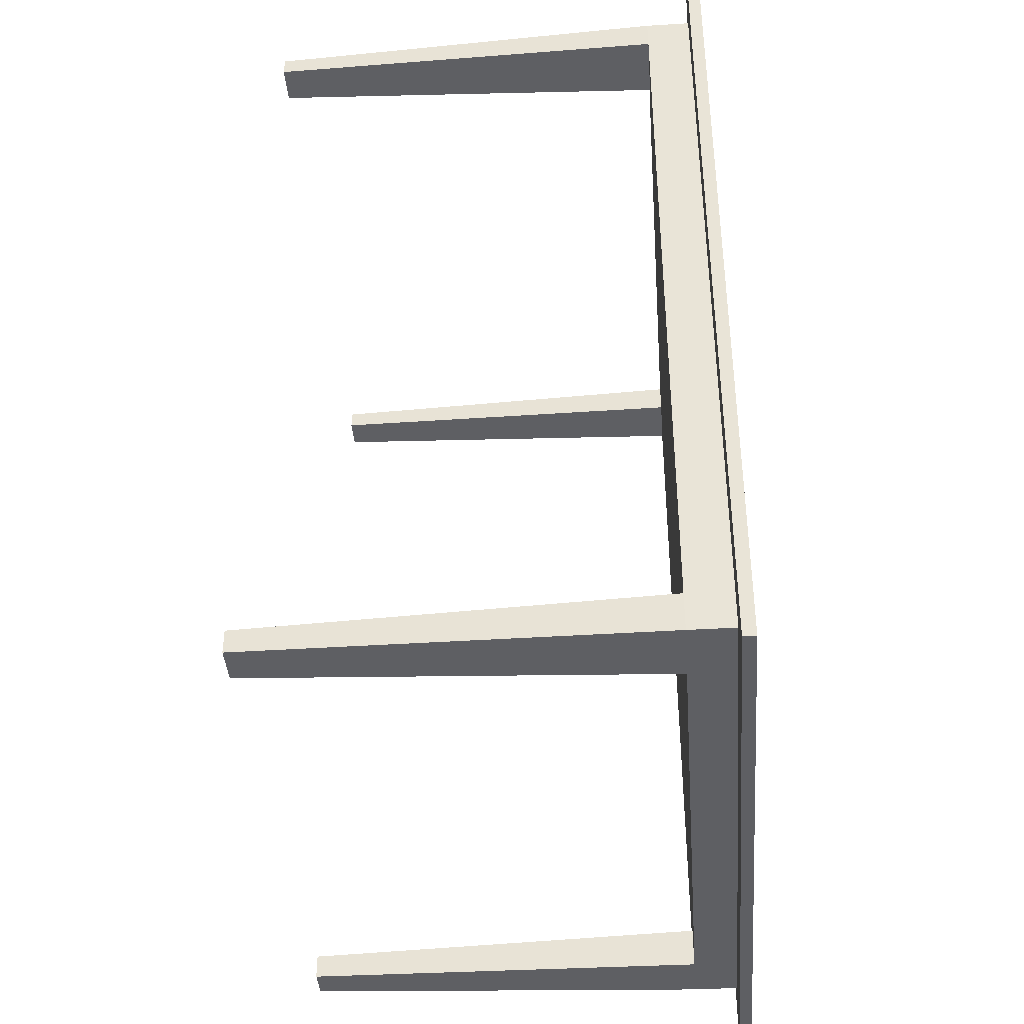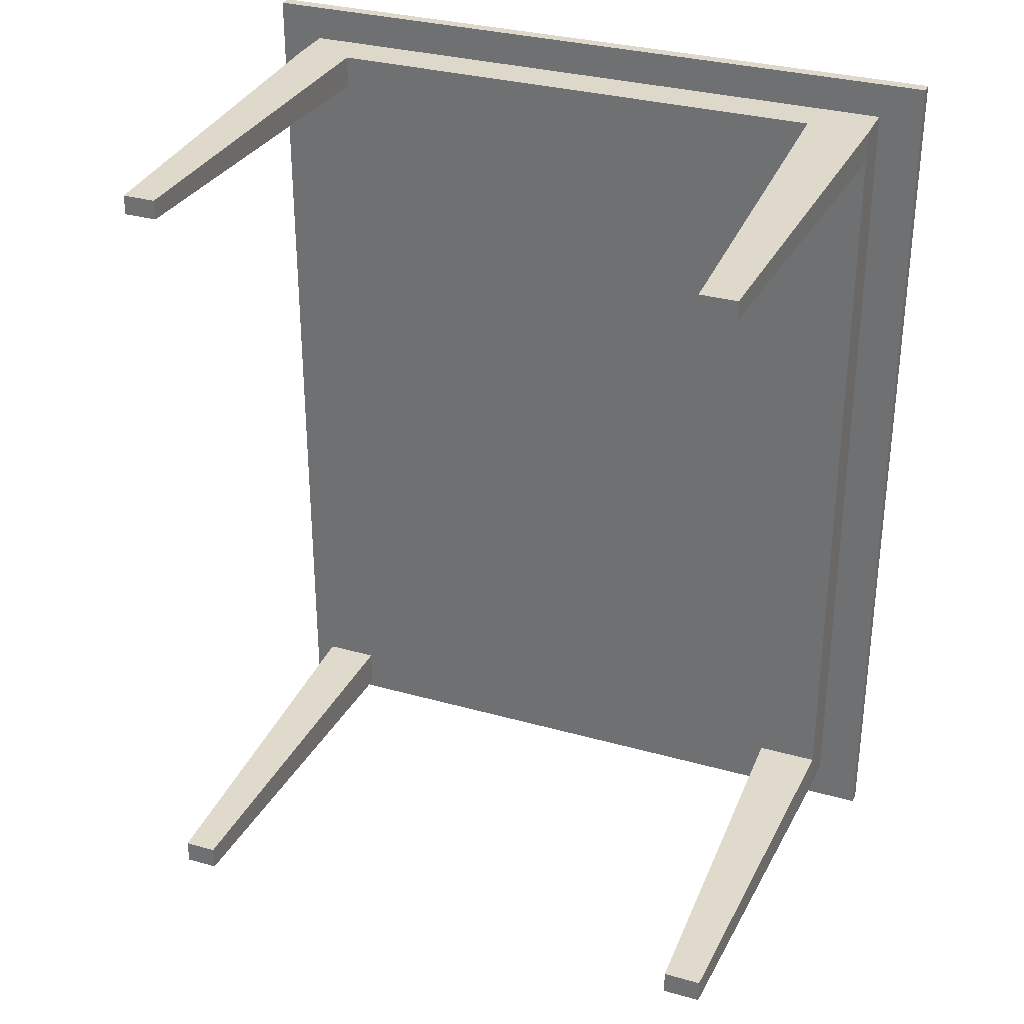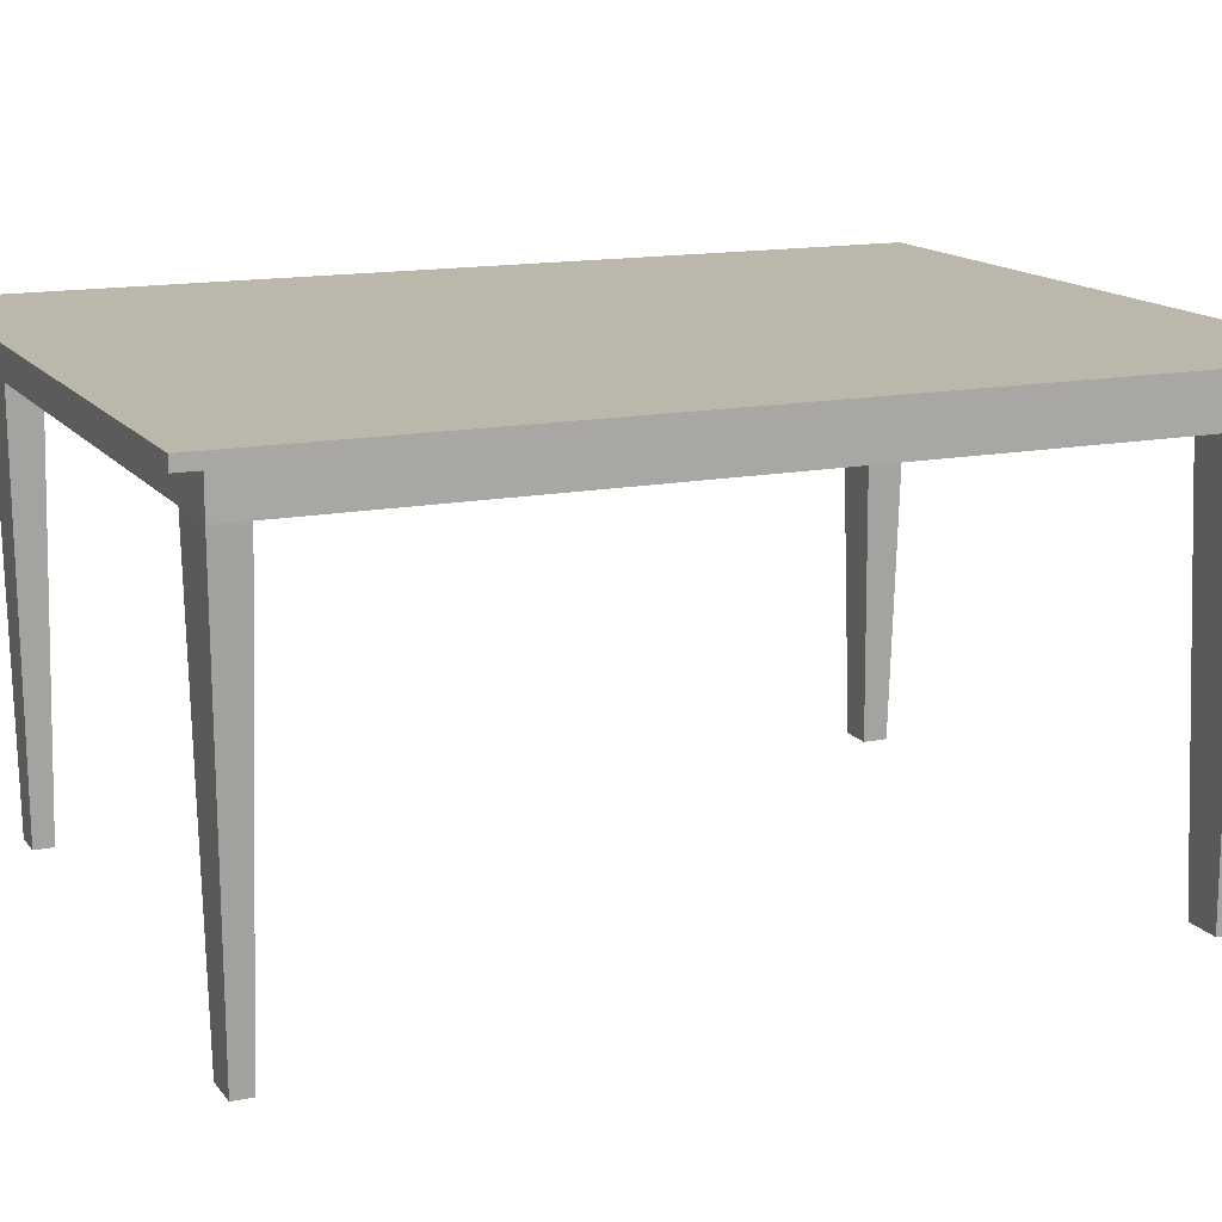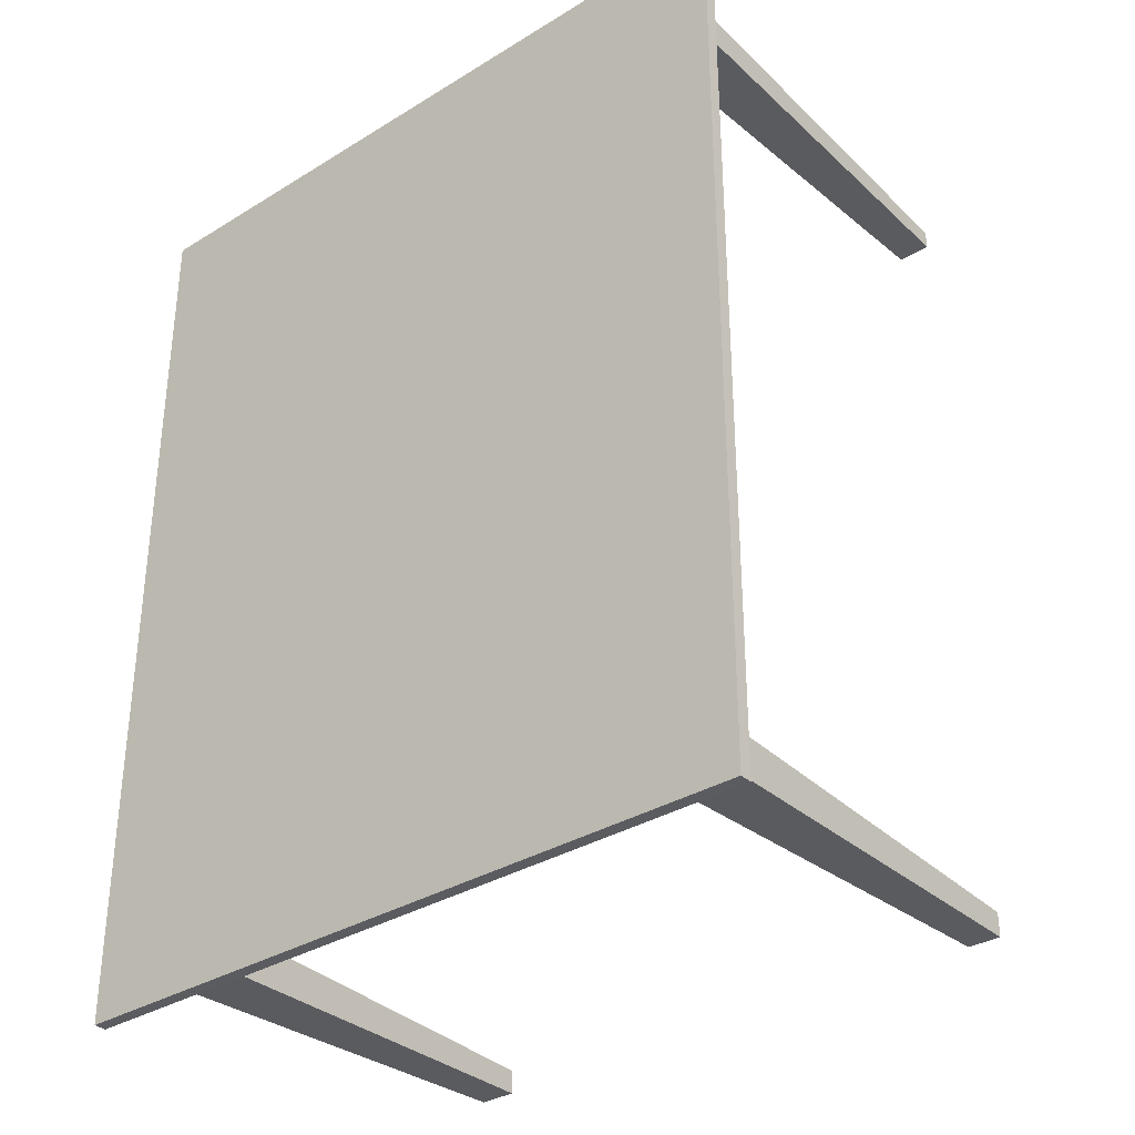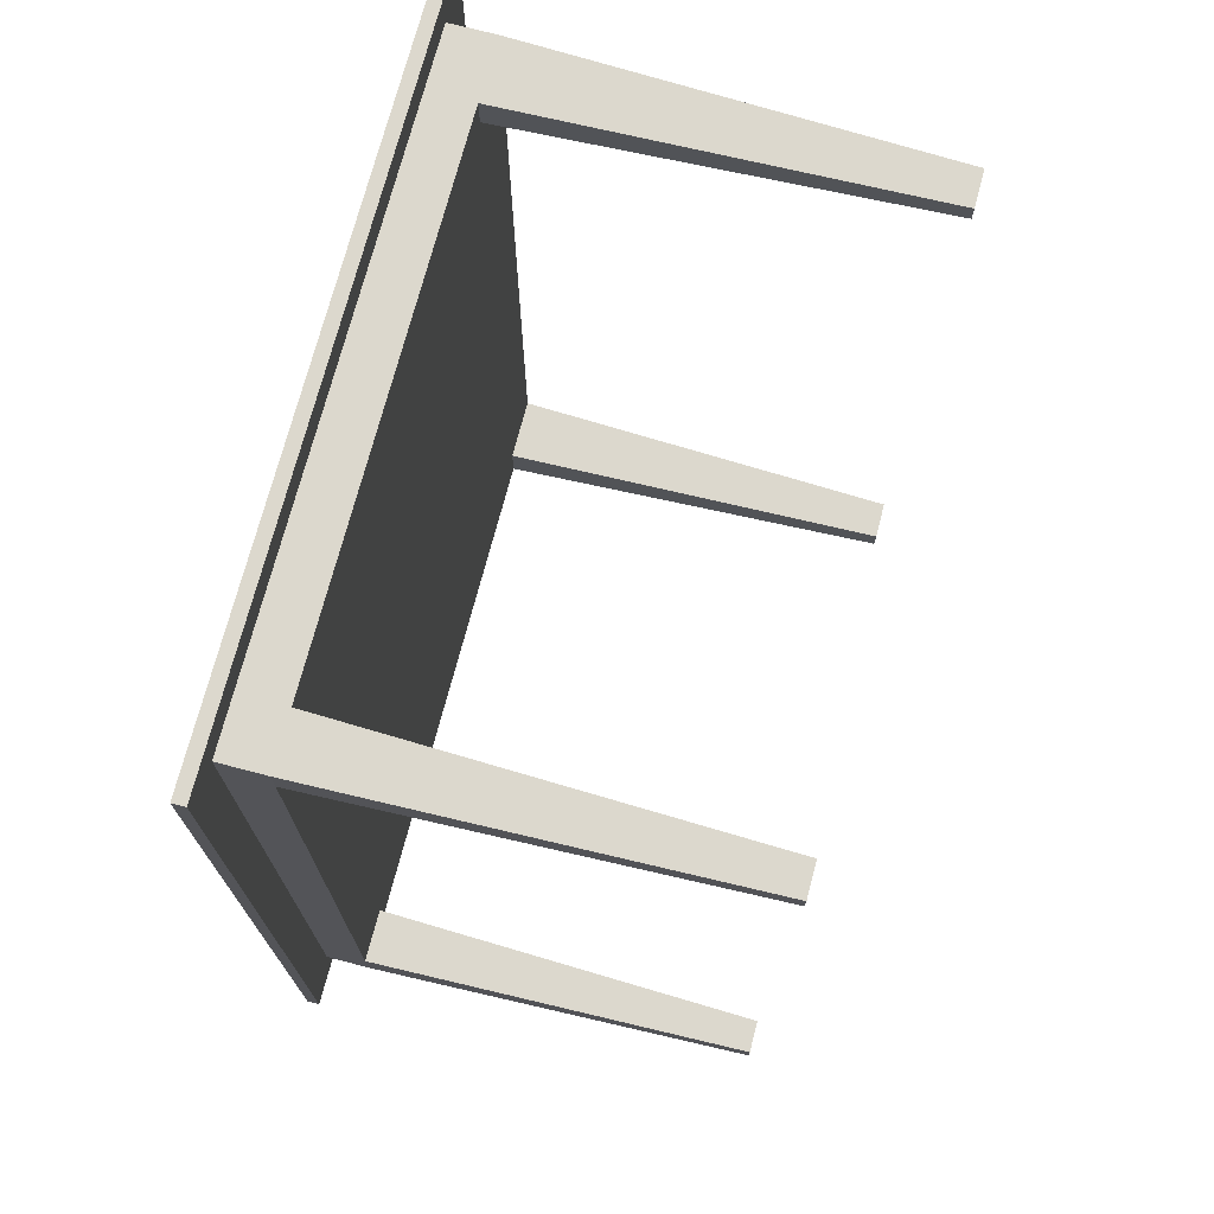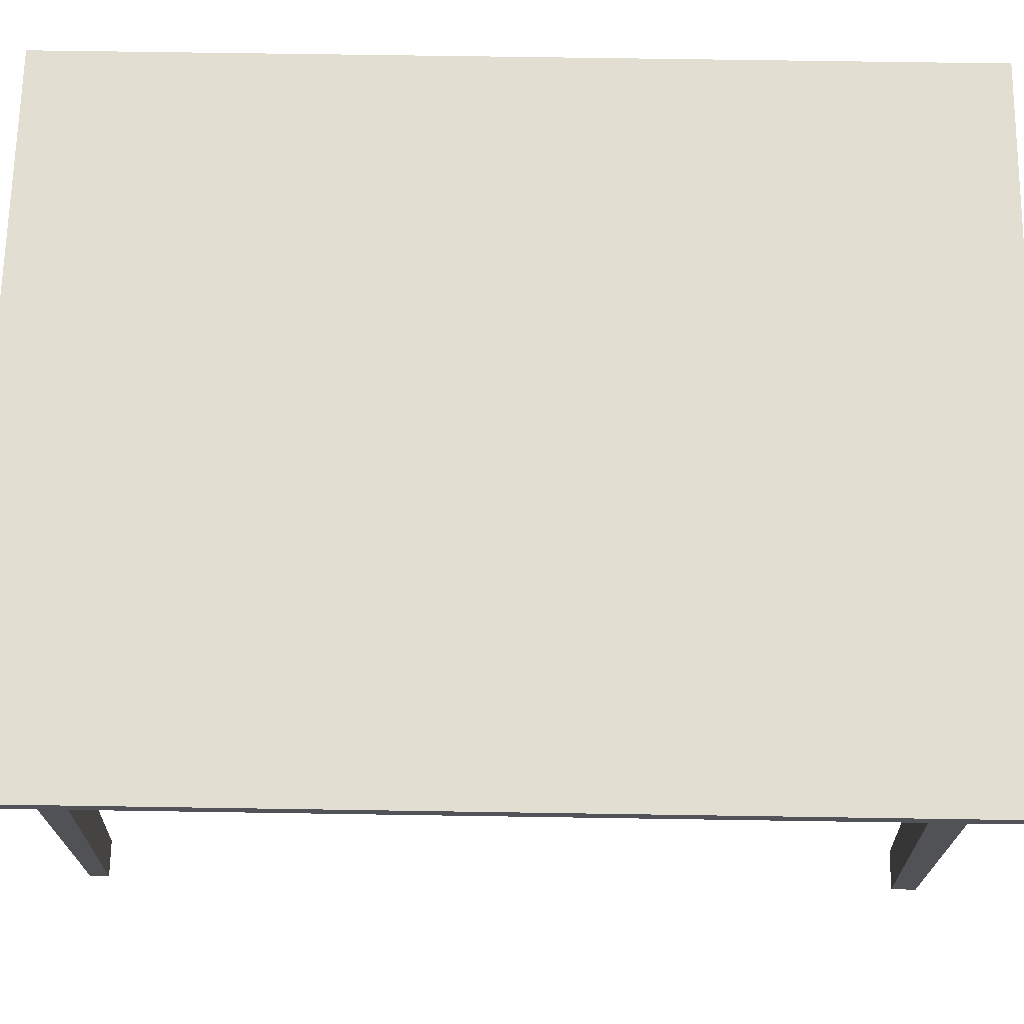
<metadata>
{"format":"obj","ext":"obj","renderer":"f3d","projection":"perspective","resolution":1024,"background":"white","views":[{"elev":-40.5,"azim":94.3,"up":"+Z"},{"elev":31.6,"azim":21.8,"up":"+Z"},{"elev":14.2,"azim":66.4,"up":"+Y"},{"elev":-33.6,"azim":-140.0,"up":"+Z"},{"elev":72.6,"azim":-75.3,"up":"+Z"},{"elev":67.5,"azim":90.9,"up":"+Y"}]}
</metadata>
<code>
o Cube
v 1.573 2.25 -2.049
v 1.792 2.312 -2.262
v 1.573 2.25 2.089
v 1.792 2.312 2.262
v -1.567 2.25 -2.049
v -1.786 2.312 -2.262
v -1.567 2.25 2.089
v -1.786 2.312 2.262
v 1.792 2.25 2.262
v -1.786 2.25 2.262
v 1.792 2.25 -2.262
v -1.786 2.25 -2.262
v 1.573 2.028 2.089
v -1.567 2.028 2.089
v 1.573 2.028 -2.049
v -1.567 2.028 -2.049
v -1.786 2.312 -2.044
v -1.786 2.312 2.088
v 1.792 2.25 -2.044
v 1.792 2.25 2.088
v -1.786 2.25 2.088
v -1.786 2.25 -2.044
v 1.792 2.312 2.088
v 1.792 2.312 -2.044
v 1.573 2.25 -1.85
v 1.573 2.25 1.93
v -1.567 2.25 1.93
v -1.567 2.25 -1.85
v 1.573 2.028 -1.85
v 1.573 2.028 1.93
v -1.567 2.028 1.93
v -1.567 2.028 -1.85
v 1.435 2.312 -2.262
v -1.479 2.312 -2.262
v 1.435 2.25 2.262
v -1.479 2.25 2.262
v -1.479 2.312 2.262
v 1.435 2.312 2.262
v -1.479 2.25 -2.262
v 1.435 2.25 -2.262
v 1.259 2.25 2.089
v -1.297 2.25 2.089
v -1.297 2.25 -2.049
v 1.259 2.25 -2.049
v 1.259 2.028 2.089
v -1.297 2.028 2.089
v -1.297 2.028 -2.049
v 1.259 2.028 -2.049
v -1.297 2.028 -1.85
v 1.259 2.028 -1.85
v -1.297 2.028 1.93
v 1.259 2.028 1.93
v 1.435 2.312 -2.044
v -1.479 2.312 -2.044
v 1.435 2.312 2.088
v -1.479 2.312 2.088
v -1.351 0.03026 2.057
v -1.513 0.03026 2.057
v 1.506 0.03026 1.964
v 1.506 0.03026 2.055
v -1.513 0.03026 -1.89
v -1.513 0.03026 -2.009
v 1.322 0.03026 -2.009
v 1.51 0.03026 -2.009
v 1.51 0.03026 -1.89
v -1.513 0.03026 1.962
v 1.322 0.03026 -1.89
v 1.326 0.03026 1.964
v 1.326 0.03026 2.055
v -1.351 0.03026 -2.009
v -1.351 0.03026 -1.89
v -1.351 0.03026 1.962
f 27 31 14 7
f 37 8 10 36
f 17 6 12 22
f 55 38 4 23
f 23 4 9 20
f 33 2 11 40
f 42 36 10 7
f 26 20 9 3
f 28 22 12 5
f 44 40 11 1
f 49 71 70 47
f 41 45 13 3
f 43 47 16 5
f 25 29 15 1
f 3 13 30 26
f 26 30 29 25
f 32 61 71 49
f 49 51 31 32
f 7 10 21 27
f 27 21 22 28
f 1 11 19 25
f 25 19 20 26
f 2 24 19 11
f 24 23 20 19
f 33 53 24 2
f 53 55 23 24
f 8 18 21 10
f 18 17 22 21
f 5 16 32 28
f 28 32 31 27
f 17 18 56 54
f 54 56 55 53
f 6 17 54 34
f 34 54 53 33
f 29 30 52 50
f 50 52 51 49
f 50 67 65 29
f 48 50 49 47
f 1 15 48 44
f 44 48 47 43
f 7 14 46 42
f 42 46 45 41
f 48 63 67 50
f 52 45 46 51
f 5 12 39 43
f 43 39 40 44
f 3 9 35 41
f 41 35 36 42
f 6 34 39 12
f 34 33 40 39
f 18 8 37 56
f 56 37 38 55
f 4 38 35 9
f 38 37 36 35
f 72 57 58 66
f 70 71 61 62
f 64 65 67 63
f 59 60 69 68
f 30 59 68 52
f 29 65 64 15
f 51 72 66 31
f 31 66 58 14
f 14 58 57 46
f 45 69 60 13
f 13 60 59 30
f 52 68 69 45
f 16 62 61 32
f 47 70 62 16
f 46 57 72 51
f 15 64 63 48

</code>
